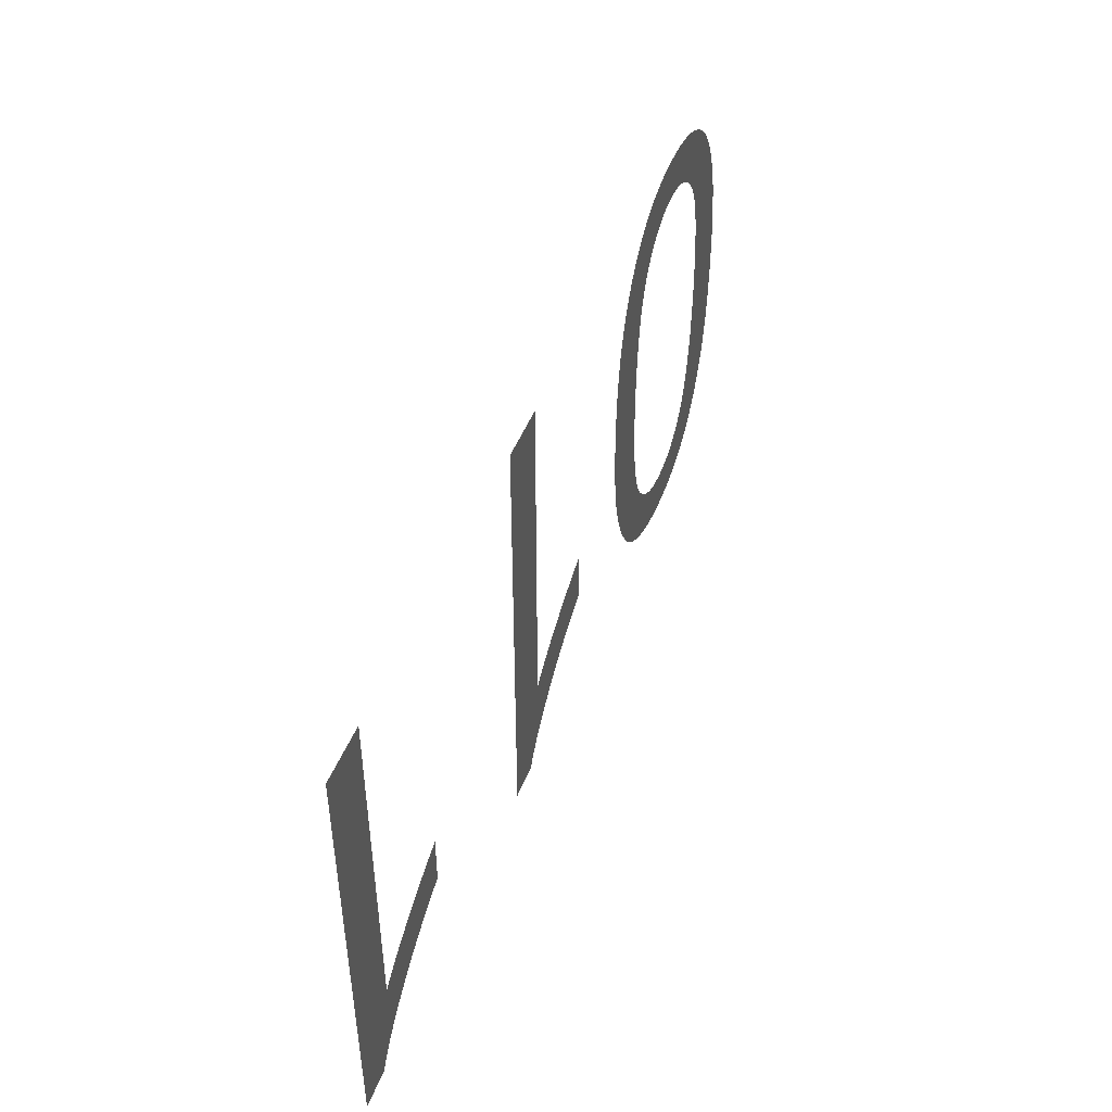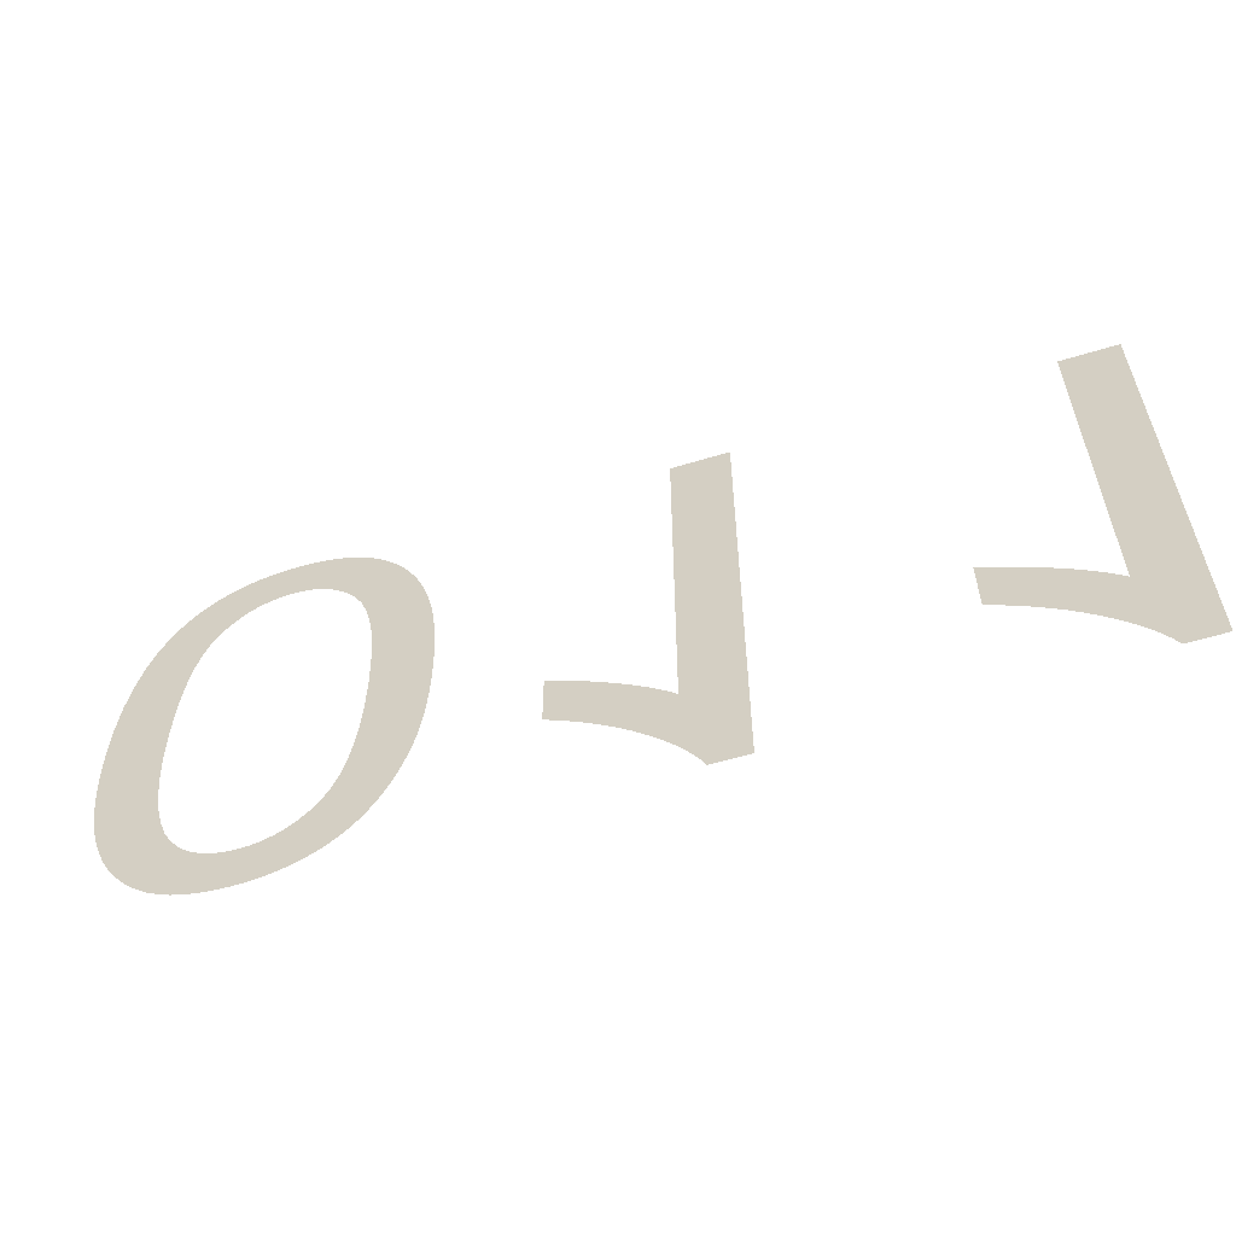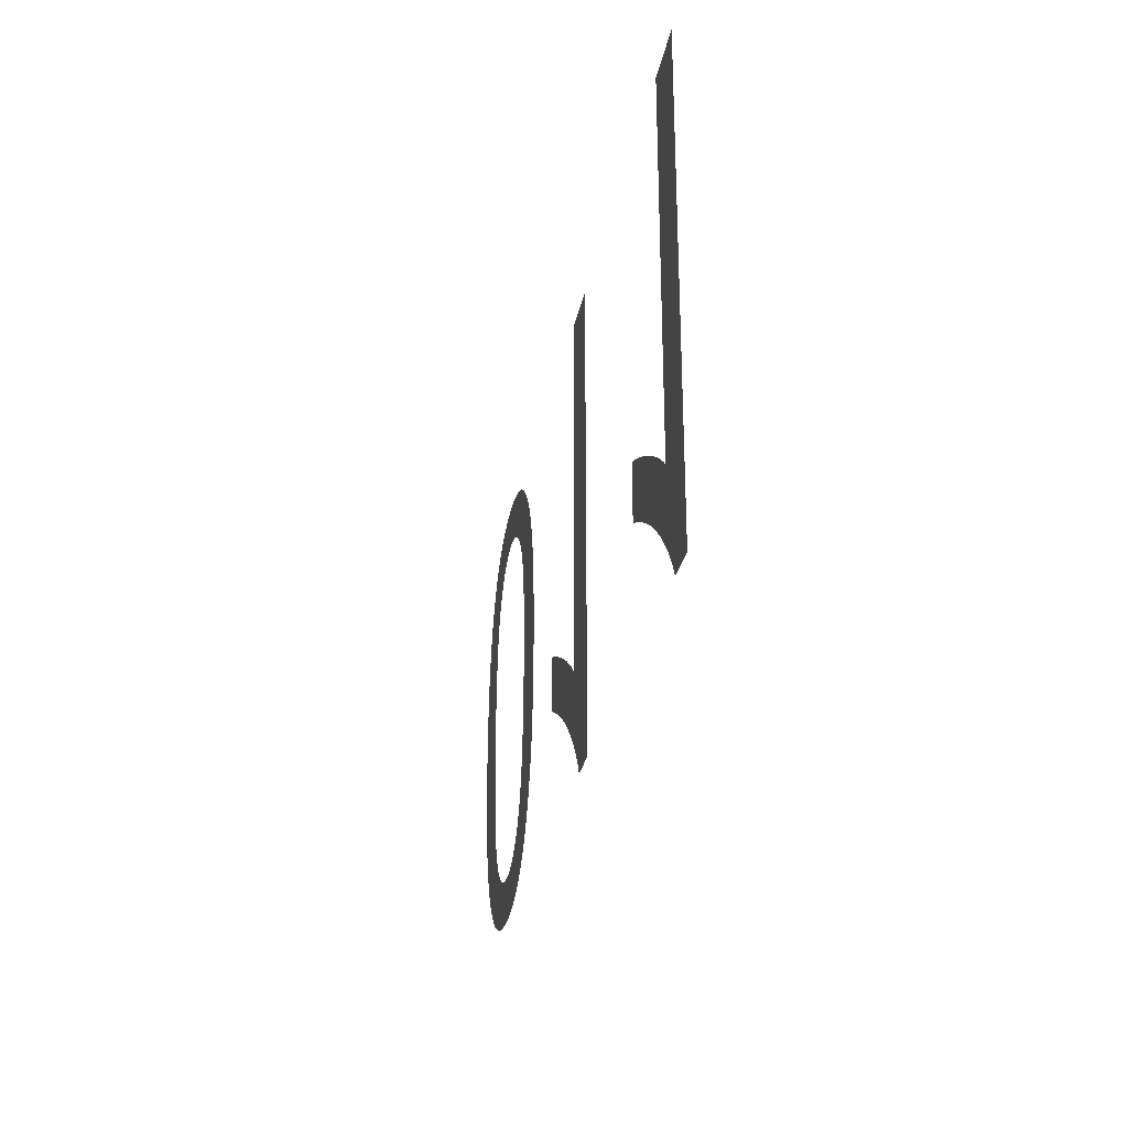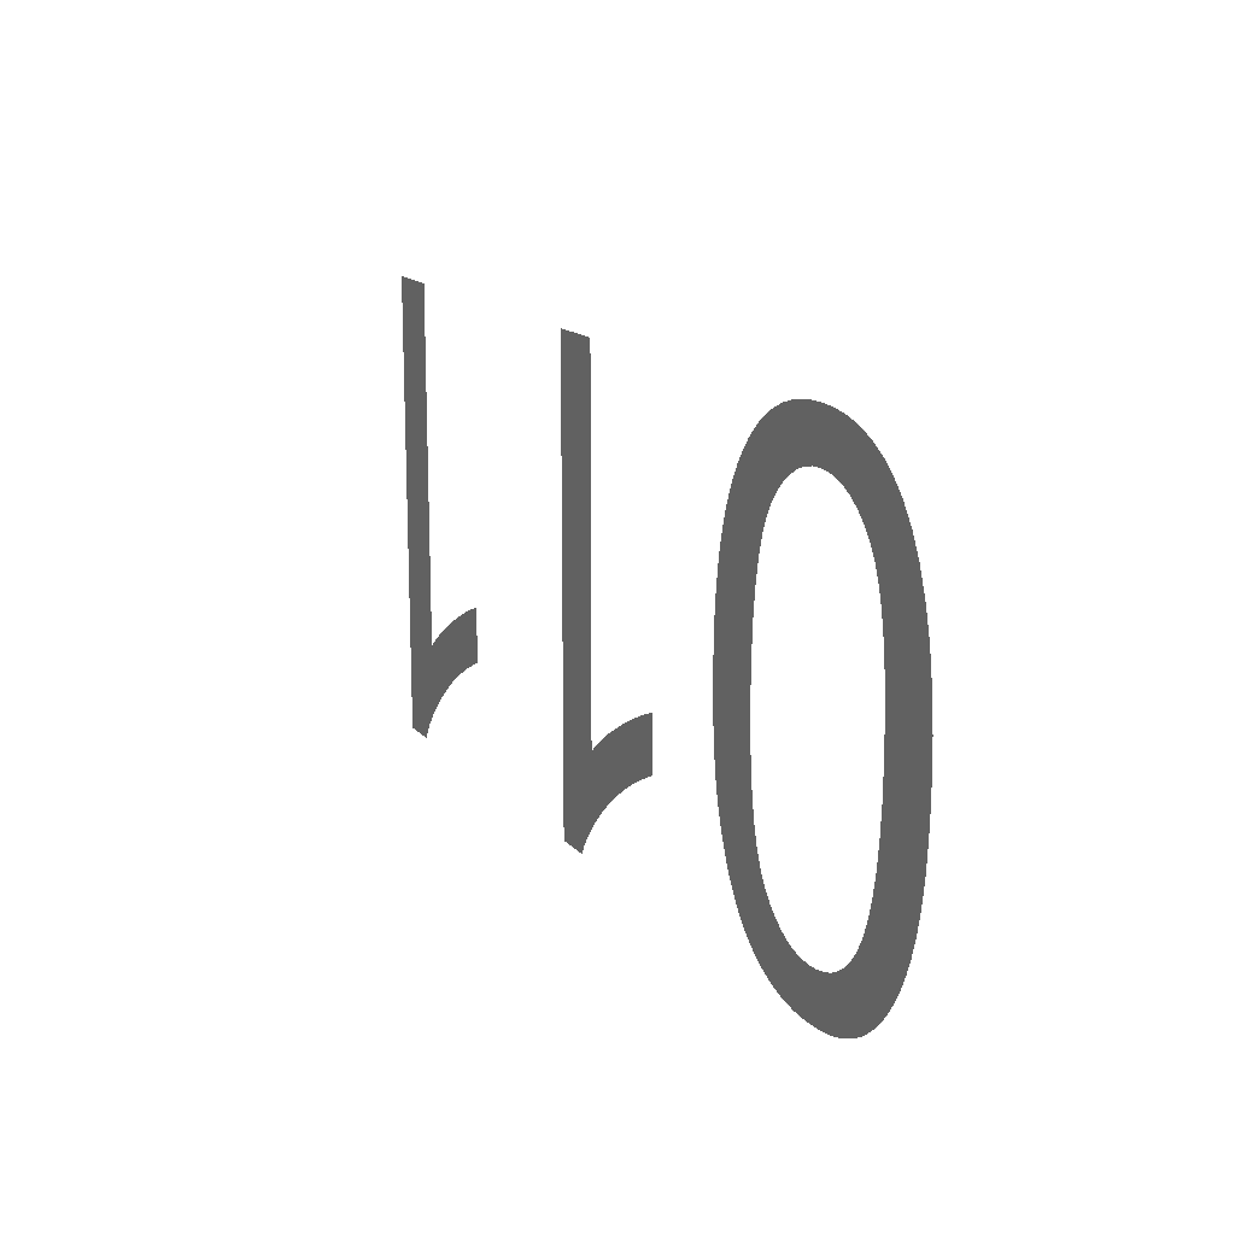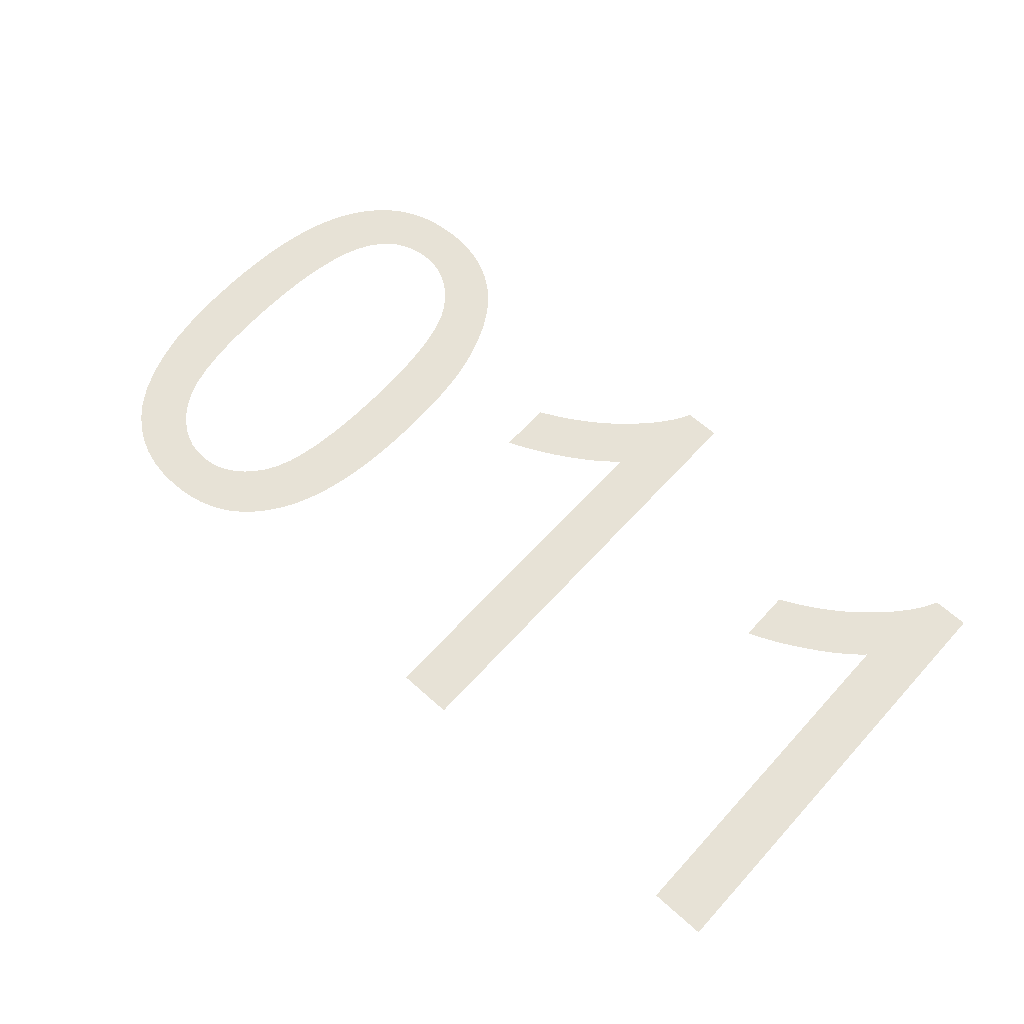
<metadata>
{"format":"obj","ext":"obj","renderer":"f3d","projection":"perspective","resolution":1024,"background":"white","views":[{"elev":47.0,"azim":110.7,"up":"+Z"},{"elev":-57.2,"azim":17.6,"up":"+Z"},{"elev":-28.2,"azim":79.6,"up":"+Z"},{"elev":15.9,"azim":-116.9,"up":"+Z"},{"elev":63.7,"azim":42.2,"up":"+Y"}]}
</metadata>
<code>
v -0.03224 0 -0.01333
v -0.03204 0 -0.01106
v -0.03172 0 -0.008989
v -0.03126 0 -0.007123
v -0.03068 0 -0.005461
v -0.02997 0 -0.004003
v -0.02913 0 -0.00275
v -0.02833 0 -0.001874
v -0.02746 0 -0.001134
v -0.0265 0 -0.0005276
v -0.02546 0 -5.612e-05
v -0.02434 0 0.0002806
v -0.02313 0 0.0004827
v -0.02185 0 0.00055
v -0.02087 0 0.0005116
v -0.01994 0 0.0003966
v -0.01906 0 0.0002048
v -0.01822 0 -6.378e-05
v -0.01744 0 -0.000409
v -0.01671 0 -0.000831
v -0.01602 0 -0.00133
v -0.01539 0 -0.001899
v -0.0148 0 -0.002534
v -0.01426 0 -0.003235
v -0.01376 0 -0.004
v -0.01331 0 -0.004831
v -0.01291 0 -0.005728
v -0.01256 0 -0.006689
v -0.01225 0 -0.007728
v -0.01199 0 -0.008855
v -0.01178 0 -0.01007
v -0.01161 0 -0.01137
v -0.01149 0 -0.01277
v -0.01142 0 -0.01425
v -0.0114 0 -0.01581
v -0.01141 0 -0.01714
v -0.01146 0 -0.01838
v -0.01153 0 -0.01954
v -0.01164 0 -0.02063
v -0.01177 0 -0.02163
v -0.01193 0 -0.02255
v -0.01212 0 -0.02339
v -0.01234 0 -0.02418
v -0.01258 0 -0.02493
v -0.01284 0 -0.02565
v -0.01312 0 -0.02633
v -0.01342 0 -0.02698
v -0.01375 0 -0.02759
v -0.0141 0 -0.02816
v -0.01447 0 -0.0287
v -0.01487 0 -0.02921
v -0.0153 0 -0.02967
v -0.01576 0 -0.0301
v -0.01625 0 -0.03049
v -0.01677 0 -0.03085
v -0.01731 0 -0.03116
v -0.01788 0 -0.03144
v -0.01848 0 -0.03167
v -0.0191 0 -0.03186
v -0.01975 0 -0.03201
v -0.02043 0 -0.03212
v -0.02113 0 -0.03218
v -0.02185 0 -0.0322
v -0.02283 0 -0.03216
v -0.02375 0 -0.03205
v -0.02463 0 -0.03186
v -0.02546 0 -0.03159
v -0.02624 0 -0.03125
v -0.02697 0 -0.03083
v -0.02765 0 -0.03033
v -0.02829 0 -0.02976
v -0.02888 0 -0.02913
v -0.02942 0 -0.02843
v -0.02992 0 -0.02767
v -0.03037 0 -0.02684
v -0.03077 0 -0.02594
v -0.03113 0 -0.02498
v -0.03144 0 -0.02394
v -0.0317 0 -0.02281
v -0.03192 0 -0.02159
v -0.03209 0 -0.02028
v -0.0322 0 -0.01888
v -0.03228 0 -0.01739
v -0.0323 0 -0.01581
v -0.02821 0 -0.01798
v -0.02809 0 -0.01993
v -0.02788 0 -0.02168
v -0.02759 0 -0.02323
v -0.02722 0 -0.02457
v -0.02677 0 -0.02571
v -0.02623 0 -0.02665
v -0.02574 0 -0.02726
v -0.02521 0 -0.02778
v -0.02464 0 -0.0282
v -0.02402 0 -0.02853
v -0.02335 0 -0.02876
v -0.02265 0 -0.0289
v -0.02189 0 -0.02895
v -0.02112 0 -0.0289
v -0.02039 0 -0.02874
v -0.01969 0 -0.02847
v -0.01904 0 -0.0281
v -0.01842 0 -0.02762
v -0.01783 0 -0.02704
v -0.01729 0 -0.02635
v -0.0168 0 -0.02549
v -0.01639 0 -0.02443
v -0.01605 0 -0.02314
v -0.01579 0 -0.02164
v -0.0156 0 -0.01992
v -0.01549 0 -0.01798
v -0.01545 0 -0.01583
v -0.01549 0 -0.01368
v -0.0156 0 -0.01174
v -0.01579 0 -0.01002
v -0.01605 0 -0.008523
v -0.01639 0 -0.007237
v -0.01681 0 -0.006167
v -0.0173 0 -0.005313
v -0.01784 0 -0.004619
v -0.01842 0 -0.004033
v -0.01904 0 -0.003553
v -0.01969 0 -0.00318
v -0.02037 0 -0.002913
v -0.02109 0 -0.002753
v -0.02185 0 -0.0027
v -0.02261 0 -0.002753
v -0.02333 0 -0.002912
v -0.02401 0 -0.003178
v -0.02466 0 -0.003549
v -0.02528 0 -0.004027
v -0.02586 0 -0.004611
v -0.0264 0 -0.005302
v -0.02689 0 -0.006153
v -0.02731 0 -0.007222
v -0.02765 0 -0.008509
v -0.02791 0 -0.01001
v -0.0281 0 -0.01173
v -0.02821 0 -0.01367
v -0.02825 0 -0.01583
v 0.0074 0 -0.0322
v 0.004855 0 -0.0322
v 0.004532 0 -0.0316
v 0.004151 0 -0.031
v 0.003711 0 -0.03039
v 0.003212 0 -0.02978
v 0.002654 0 -0.02916
v 0.002038 0 -0.02854
v 0.001363 0 -0.02791
v 0.0006409 0 -0.02729
v -0.0001146 0 -0.0267
v -0.000904 0 -0.02614
v -0.001727 0 -0.0256
v -0.002584 0 -0.02509
v -0.003475 0 -0.02461
v -0.0044 0 -0.02415
v -0.0044 0 -0.02034
v -0.003867 0 -0.02055
v -0.003315 0 -0.02079
v -0.002744 0 -0.02105
v -0.002153 0 -0.02134
v -0.001544 0 -0.02166
v -0.0009153 0 -0.022
v -0.0002676 0 -0.02238
v 0.0003717 0 -0.02277
v 0.0009748 0 -0.02315
v 0.001542 0 -0.02354
v 0.002073 0 -0.02393
v 0.002568 0 -0.02432
v 0.003027 0 -0.0247
v 0.00345 0 -0.02509
v 0.00345 0 0
v 0.0074 0 0
v 0.0323 0 -0.0322
v 0.02975 0 -0.0322
v 0.02943 0 -0.0316
v 0.02905 0 -0.031
v 0.02861 0 -0.03039
v 0.02811 0 -0.02978
v 0.02755 0 -0.02916
v 0.02694 0 -0.02854
v 0.02626 0 -0.02791
v 0.02554 0 -0.02729
v 0.02479 0 -0.0267
v 0.024 0 -0.02614
v 0.02317 0 -0.0256
v 0.02232 0 -0.02509
v 0.02142 0 -0.02461
v 0.0205 0 -0.02415
v 0.0205 0 -0.02034
v 0.02103 0 -0.02055
v 0.02159 0 -0.02079
v 0.02216 0 -0.02105
v 0.02275 0 -0.02134
v 0.02336 0 -0.02166
v 0.02398 0 -0.022
v 0.02463 0 -0.02238
v 0.02527 0 -0.02277
v 0.02587 0 -0.02315
v 0.02644 0 -0.02354
v 0.02697 0 -0.02393
v 0.02747 0 -0.02432
v 0.02793 0 -0.0247
v 0.02835 0 -0.02509
v 0.02835 0 0
v 0.0323 0 0
f 46 106 107
f 45 46 107
f 44 45 107
f 44 107 108
f 43 44 108
f 42 43 108
f 41 42 108
f 41 108 109
f 40 41 109
f 39 40 109
f 39 109 110
f 38 39 110
f 37 38 110
f 37 110 111
f 36 37 111
f 36 111 112
f 35 36 112
f 34 35 112
f 34 112 113
f 33 34 113
f 33 113 114
f 32 33 114
f 31 32 114
f 31 114 115
f 30 31 115
f 30 115 116
f 29 30 116
f 28 29 116
f 28 116 117
f 27 28 117
f 26 27 117
f 26 117 118
f 25 26 118
f 25 118 119
f 24 25 119
f 23 24 119
f 23 119 120
f 22 23 120
f 22 120 121
f 21 22 121
f 20 21 121
f 20 121 122
f 19 20 122
f 19 122 123
f 18 19 123
f 17 18 123
f 17 123 124
f 16 17 124
f 16 124 125
f 15 16 125
f 15 125 126
f 14 15 126
f 13 14 126
f 12 13 126
f 11 12 126
f 10 11 126
f 9 10 126
f 8 9 126
f 7 8 126
f 7 126 127
f 7 127 128
f 7 128 129
f 7 129 130
f 7 130 131
f 7 131 132
f 7 132 133
f 106 46 47
f 106 47 48
f 106 48 49
f 105 106 49
f 105 49 50
f 105 50 51
f 104 105 51
f 104 51 52
f 104 52 53
f 103 104 53
f 103 53 54
f 103 54 55
f 102 103 55
f 102 55 56
f 102 56 57
f 101 102 57
f 101 57 58
f 101 58 59
f 100 101 59
f 100 59 60
f 100 60 61
f 99 100 61
f 99 61 62
f 98 99 62
f 98 62 63
f 97 98 63
f 97 63 64
f 97 64 65
f 96 97 65
f 96 65 66
f 95 96 66
f 95 66 67
f 94 95 67
f 94 67 68
f 94 68 69
f 93 94 69
f 93 69 70
f 92 93 70
f 92 70 71
f 92 71 72
f 91 92 72
f 91 72 73
f 91 73 74
f 90 91 74
f 90 74 75
f 89 90 75
f 89 75 76
f 89 76 77
f 88 89 77
f 88 77 78
f 88 78 79
f 87 88 79
f 87 79 80
f 86 87 80
f 86 80 81
f 86 81 82
f 85 86 82
f 85 82 83
f 140 85 83
f 140 83 84
f 139 140 84
f 139 84 1
f 138 139 1
f 138 1 2
f 137 138 2
f 137 2 3
f 136 137 3
f 136 3 4
f 135 136 4
f 135 4 5
f 134 135 5
f 134 5 6
f 133 134 6
f 7 133 6
f 172 173 141
f 156 157 158
f 156 158 159
f 156 159 160
f 155 156 160
f 155 160 161
f 155 161 162
f 154 155 162
f 154 162 163
f 154 163 164
f 153 154 164
f 153 164 165
f 152 153 165
f 152 165 166
f 152 166 167
f 151 152 167
f 151 167 168
f 150 151 168
f 150 168 169
f 150 169 170
f 149 150 170
f 149 170 171
f 148 149 171
f 147 148 171
f 146 147 171
f 145 146 171
f 144 145 171
f 143 144 171
f 142 143 171
f 141 142 171
f 172 141 171
f 205 206 174
f 189 190 191
f 189 191 192
f 189 192 193
f 188 189 193
f 188 193 194
f 188 194 195
f 187 188 195
f 187 195 196
f 187 196 197
f 186 187 197
f 186 197 198
f 185 186 198
f 185 198 199
f 185 199 200
f 184 185 200
f 184 200 201
f 183 184 201
f 183 201 202
f 183 202 203
f 182 183 203
f 182 203 204
f 181 182 204
f 180 181 204
f 179 180 204
f 178 179 204
f 177 178 204
f 176 177 204
f 175 176 204
f 174 175 204
f 205 174 204

</code>
